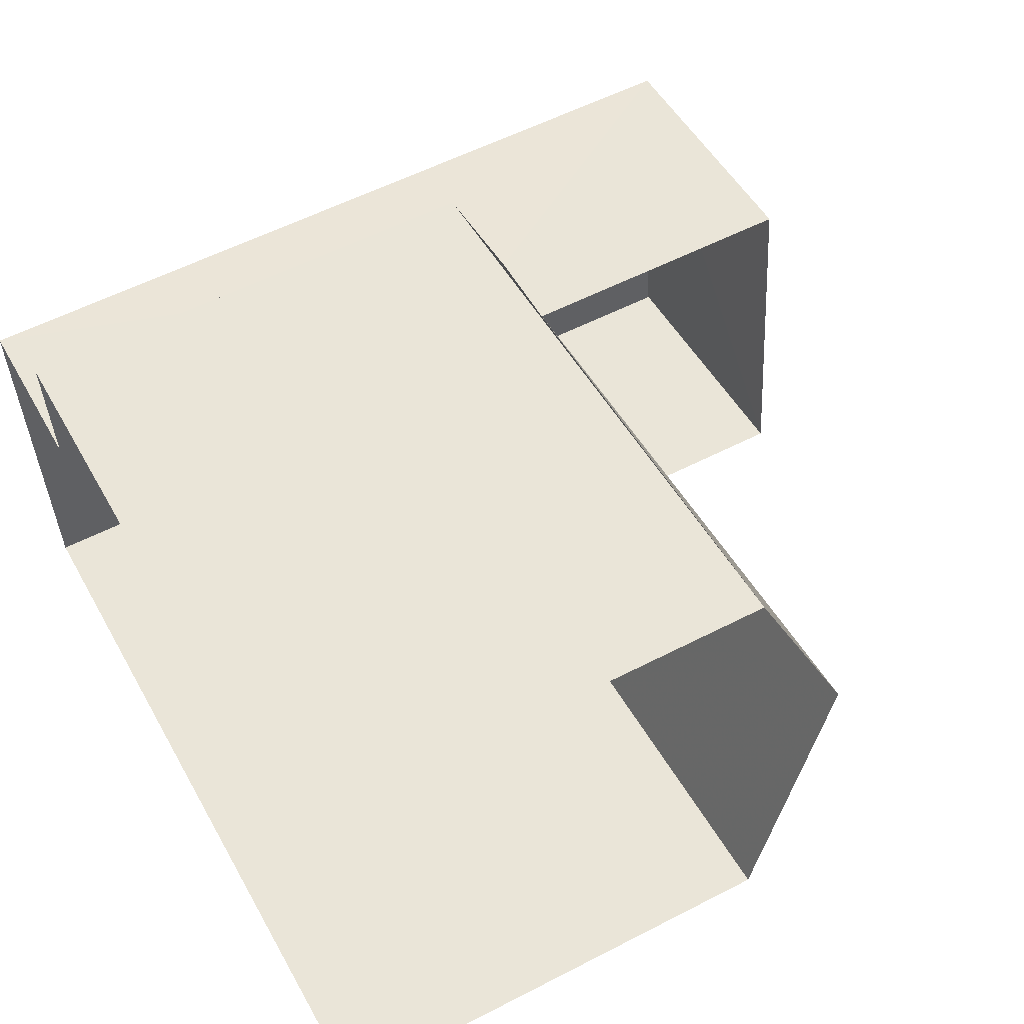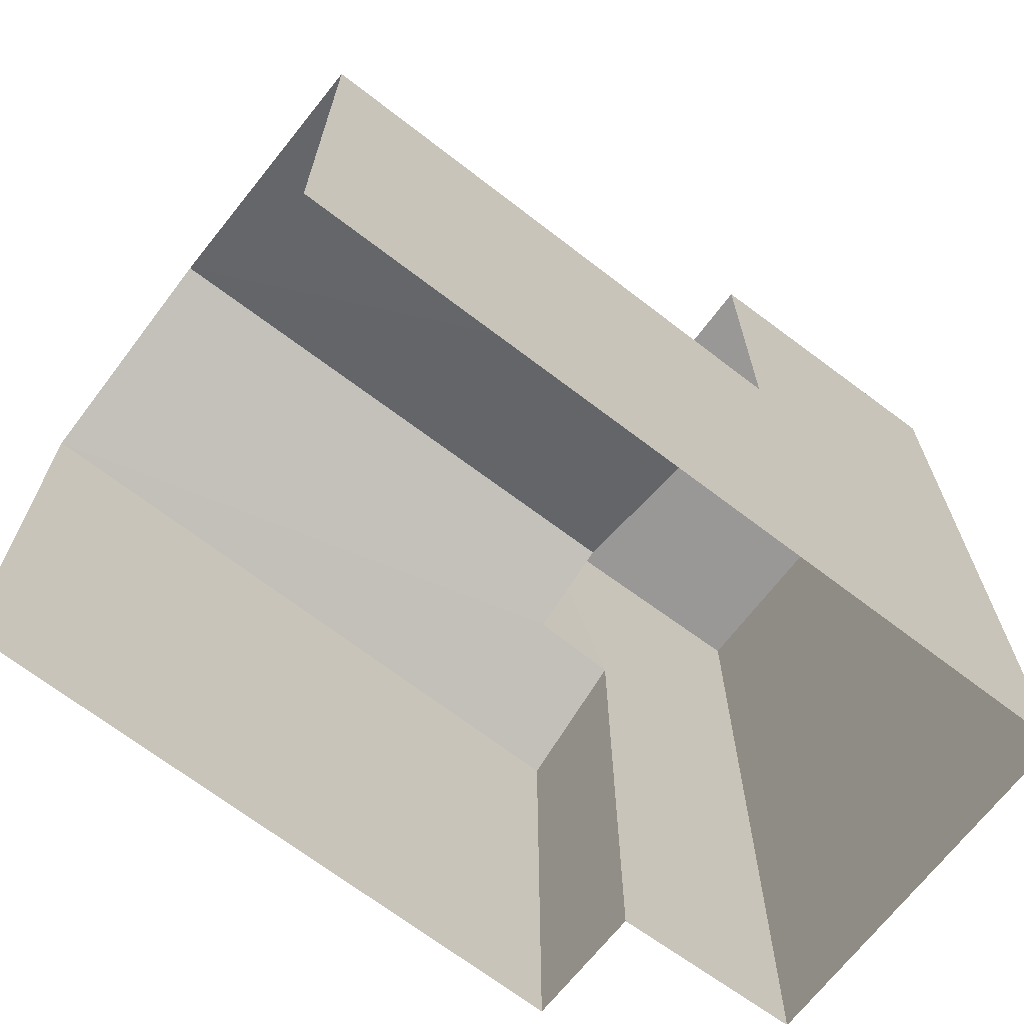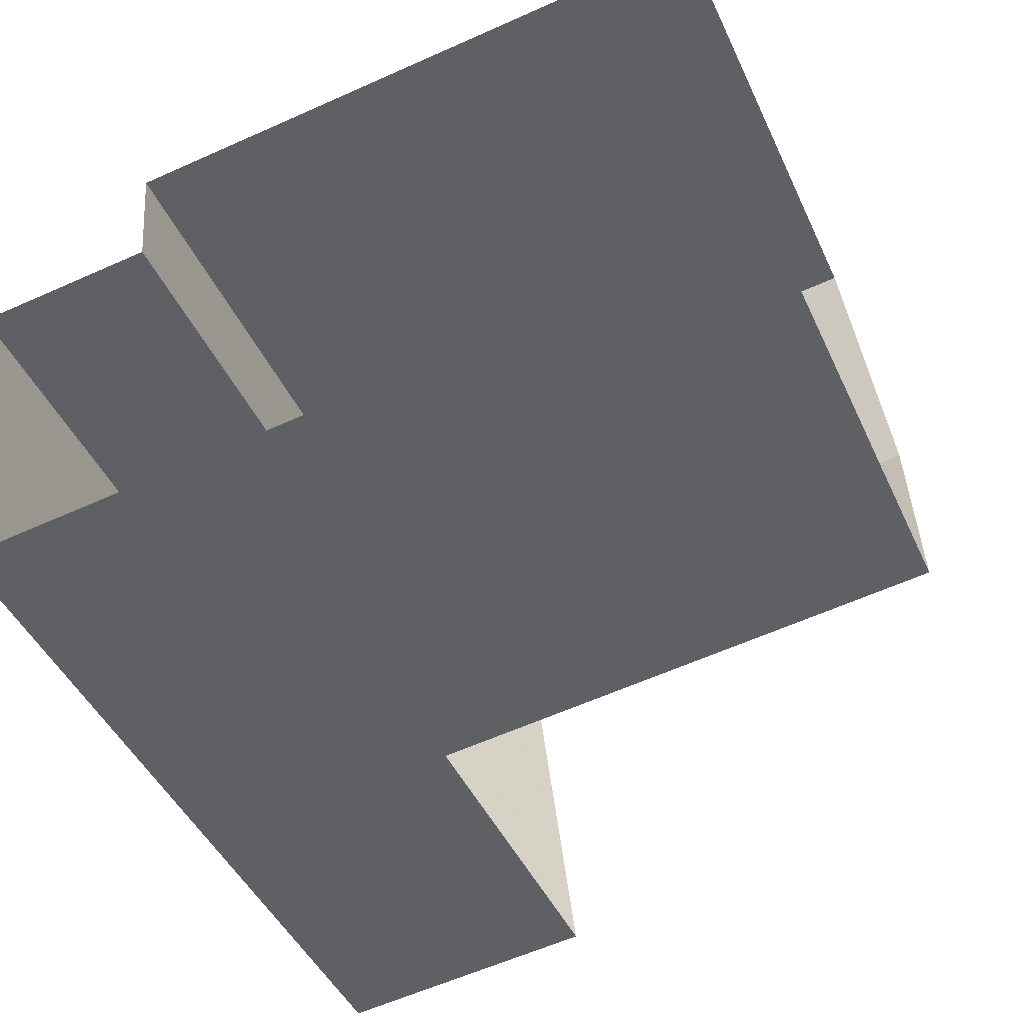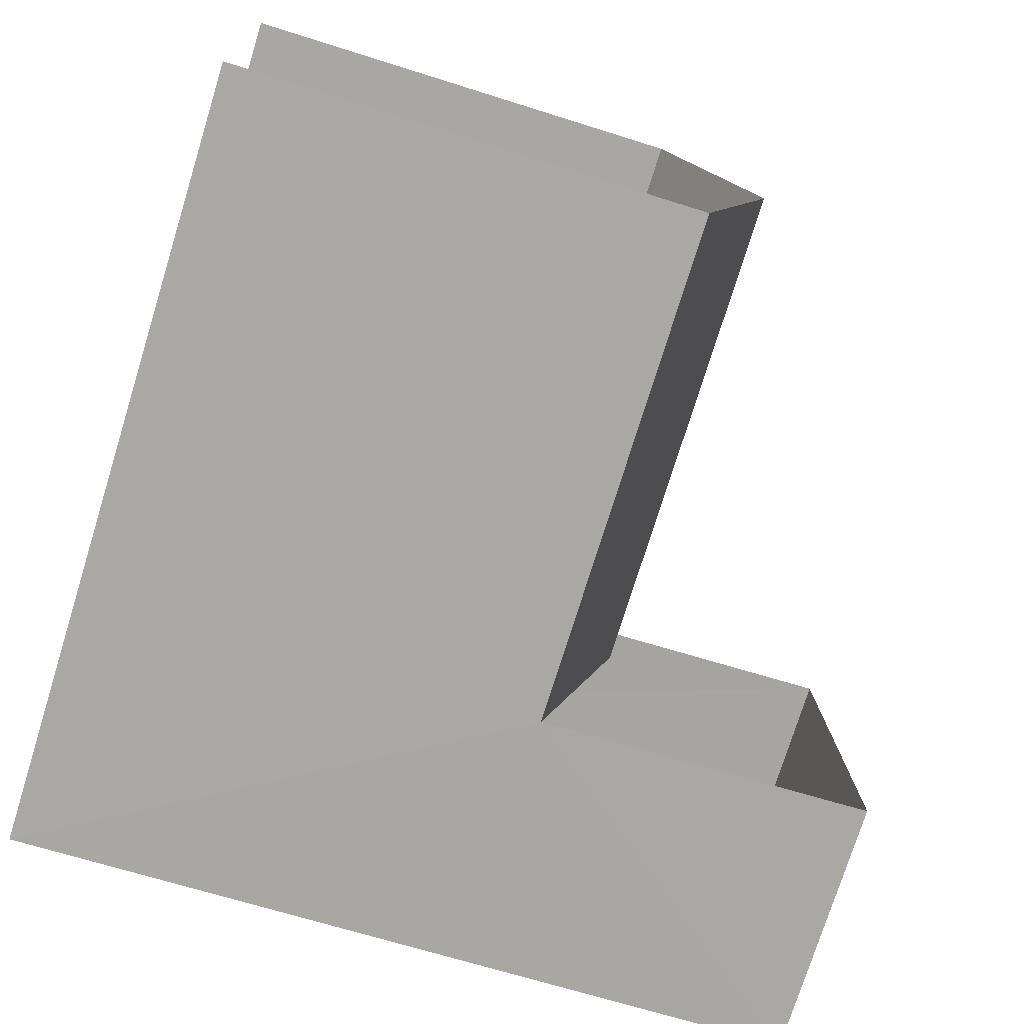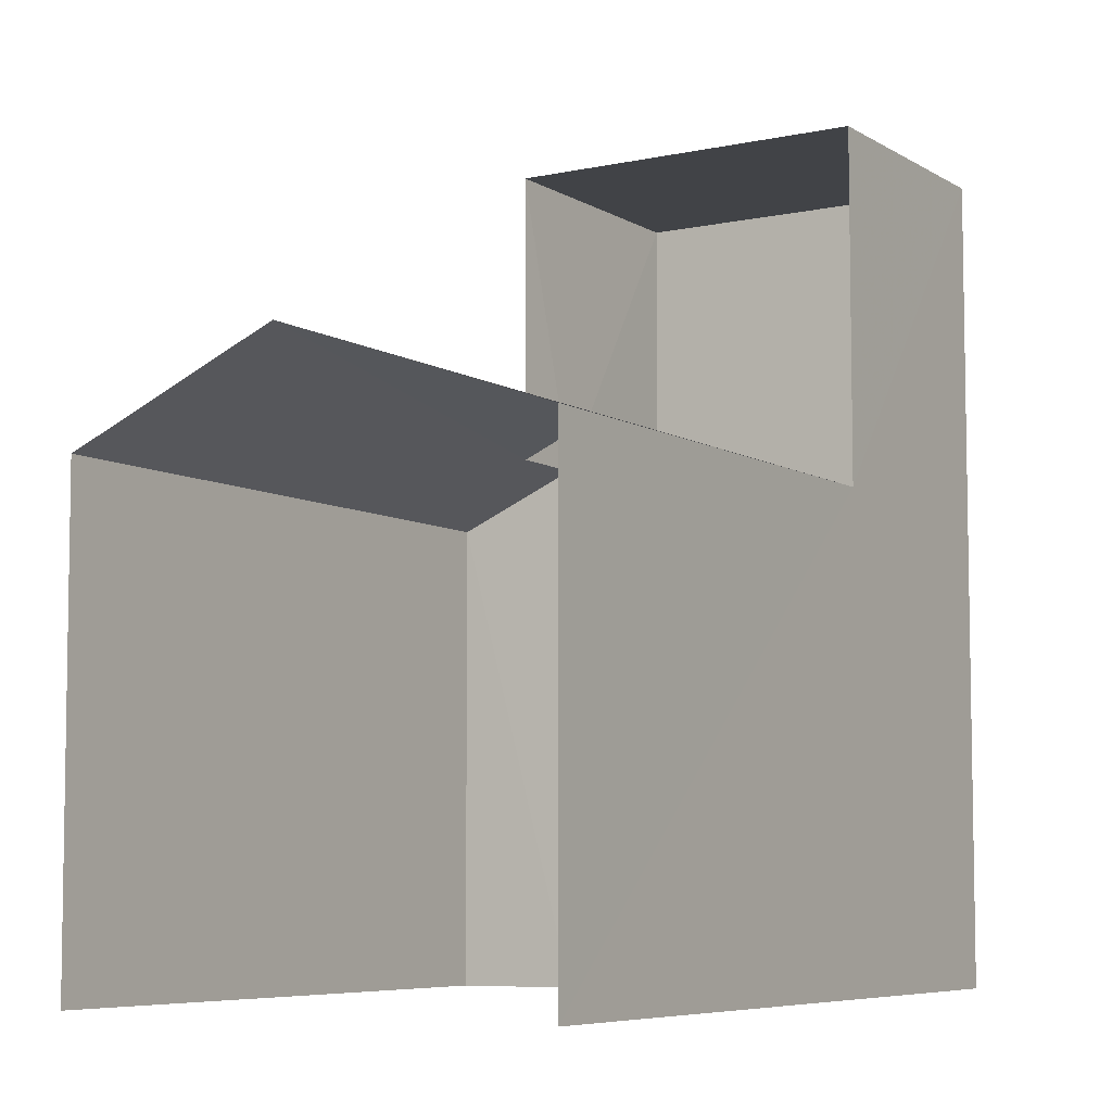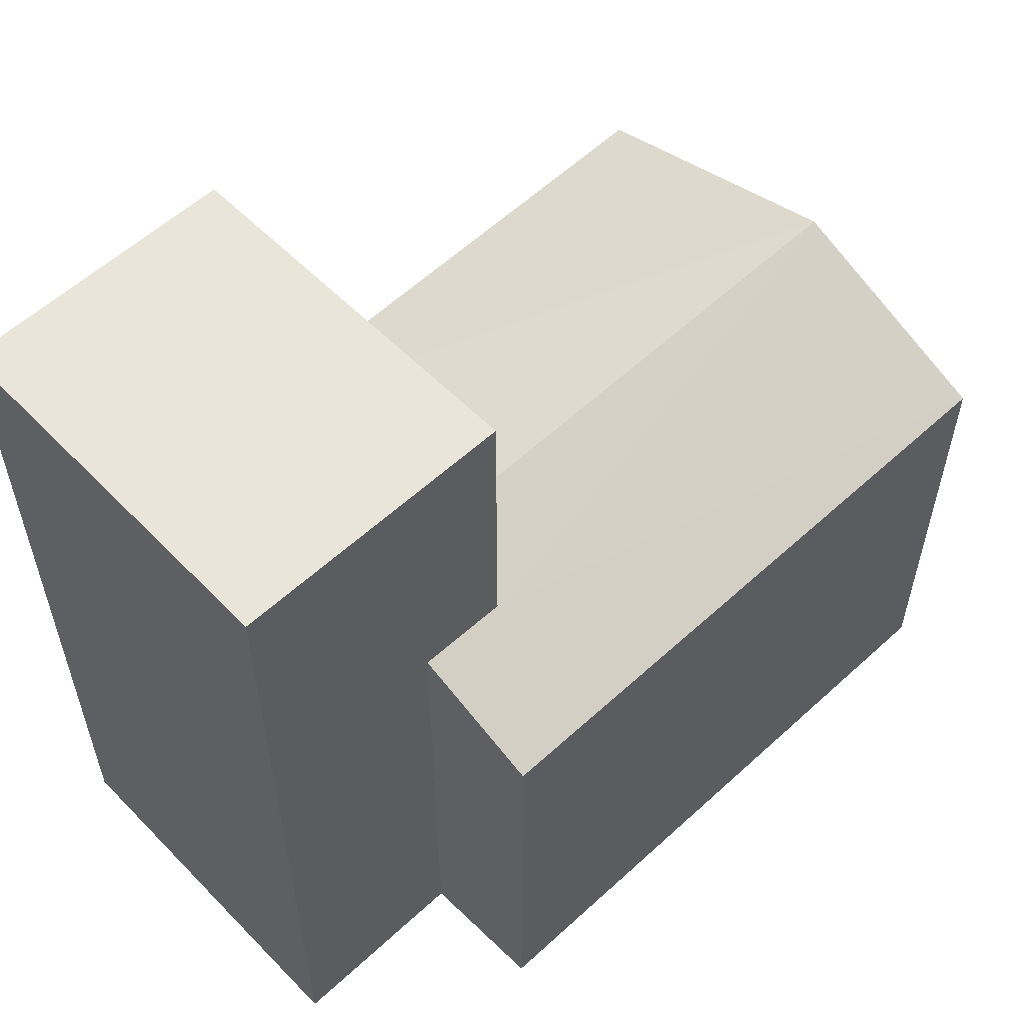
<metadata>
{"format":"obj","ext":"obj","renderer":"f3d","projection":"perspective","resolution":1024,"background":"white","views":[{"elev":56.1,"azim":-118.3,"up":"+Y"},{"elev":-68.7,"azim":-43.7,"up":"+Z"},{"elev":-45.5,"azim":-156.2,"up":"+Y"},{"elev":-68.7,"azim":-107.3,"up":"+Y"},{"elev":-6.8,"azim":-64.8,"up":"+Z"},{"elev":57.8,"azim":130.0,"up":"+Z"}]}
</metadata>
<code>
v -3.735e+05 -1.052e+05 22.06
v -3.735e+05 -1.052e+05 22.06
v -3.735e+05 -1.052e+05 22.06
v -3.735e+05 -1.052e+05 22.06
v -3.735e+05 -1.052e+05 22.06
v -3.735e+05 -1.052e+05 22.06
v -3.735e+05 -1.052e+05 25.65
v -3.735e+05 -1.052e+05 26.37
v -3.735e+05 -1.052e+05 25.65
v -3.735e+05 -1.052e+05 26.37
v -3.735e+05 -1.052e+05 28.28
v -3.735e+05 -1.052e+05 28.28
v -3.735e+05 -1.052e+05 28.28
v -3.735e+05 -1.052e+05 28.28
v -3.735e+05 -1.052e+05 26.08
v -3.735e+05 -1.052e+05 25.65
v -3.735e+05 -1.052e+05 25.65
v -3.735e+05 -1.052e+05 26.08
f 1 2 3
f 2 4 3
f 3 5 6
f 3 4 5
f 10 11 13
f 13 15 10
f 7 11 10
f 16 5 8
f 5 4 8
f 4 9 8
f 7 8 9
f 7 10 8
f 11 12 13
f 11 14 12
f 8 15 16
f 16 15 17
f 8 10 15
f 17 15 18
f 14 2 1
f 12 14 1
f 16 6 5
f 16 17 6
f 17 18 3
f 6 17 3
f 9 4 7
f 11 7 14
f 14 7 2
f 7 4 2
f 1 18 12
f 12 18 13
f 1 3 18
f 13 18 15

</code>
